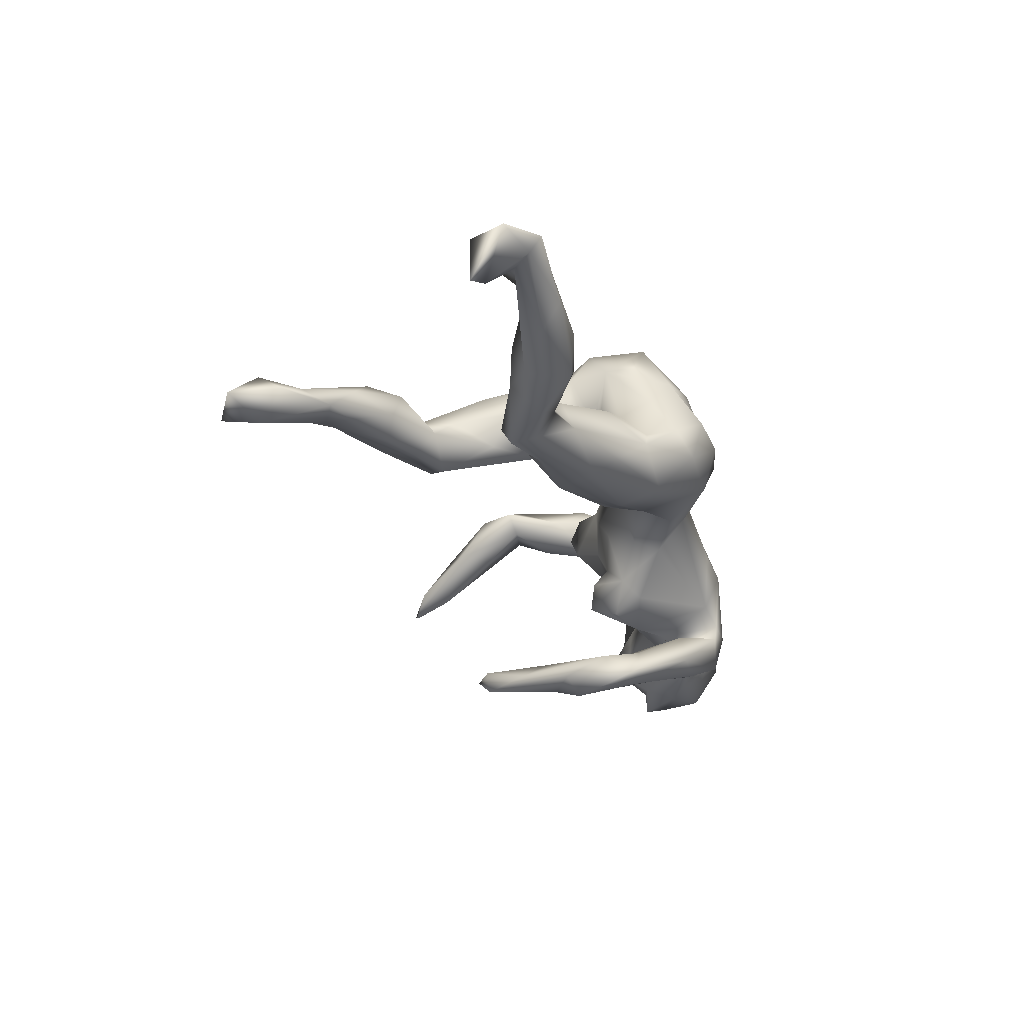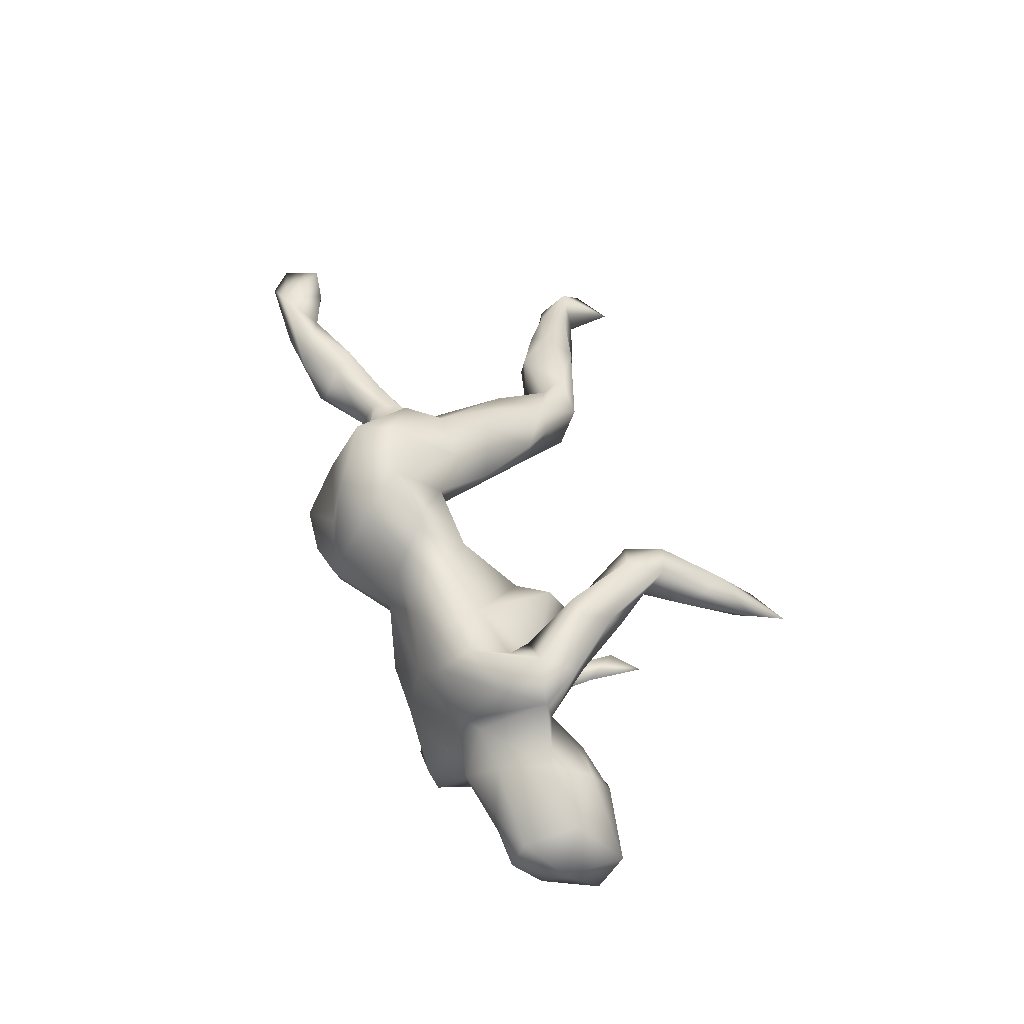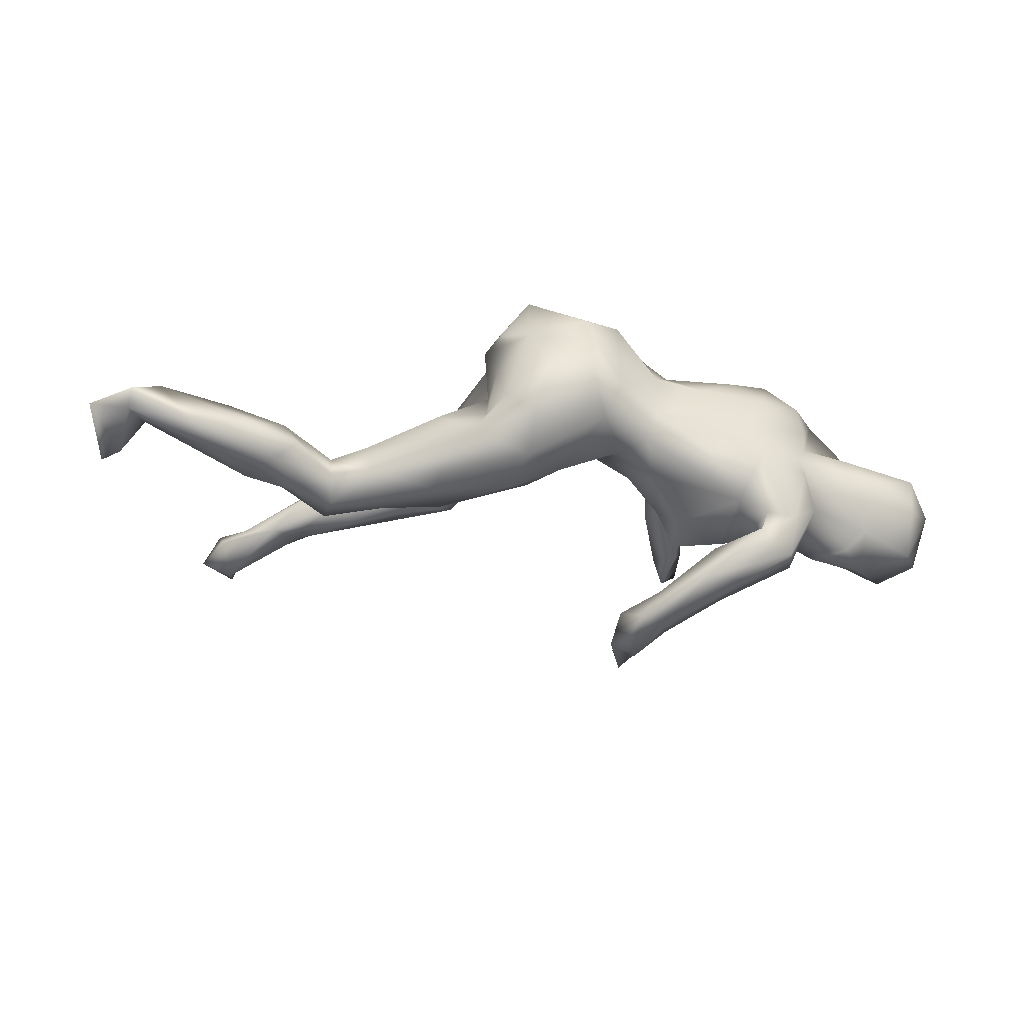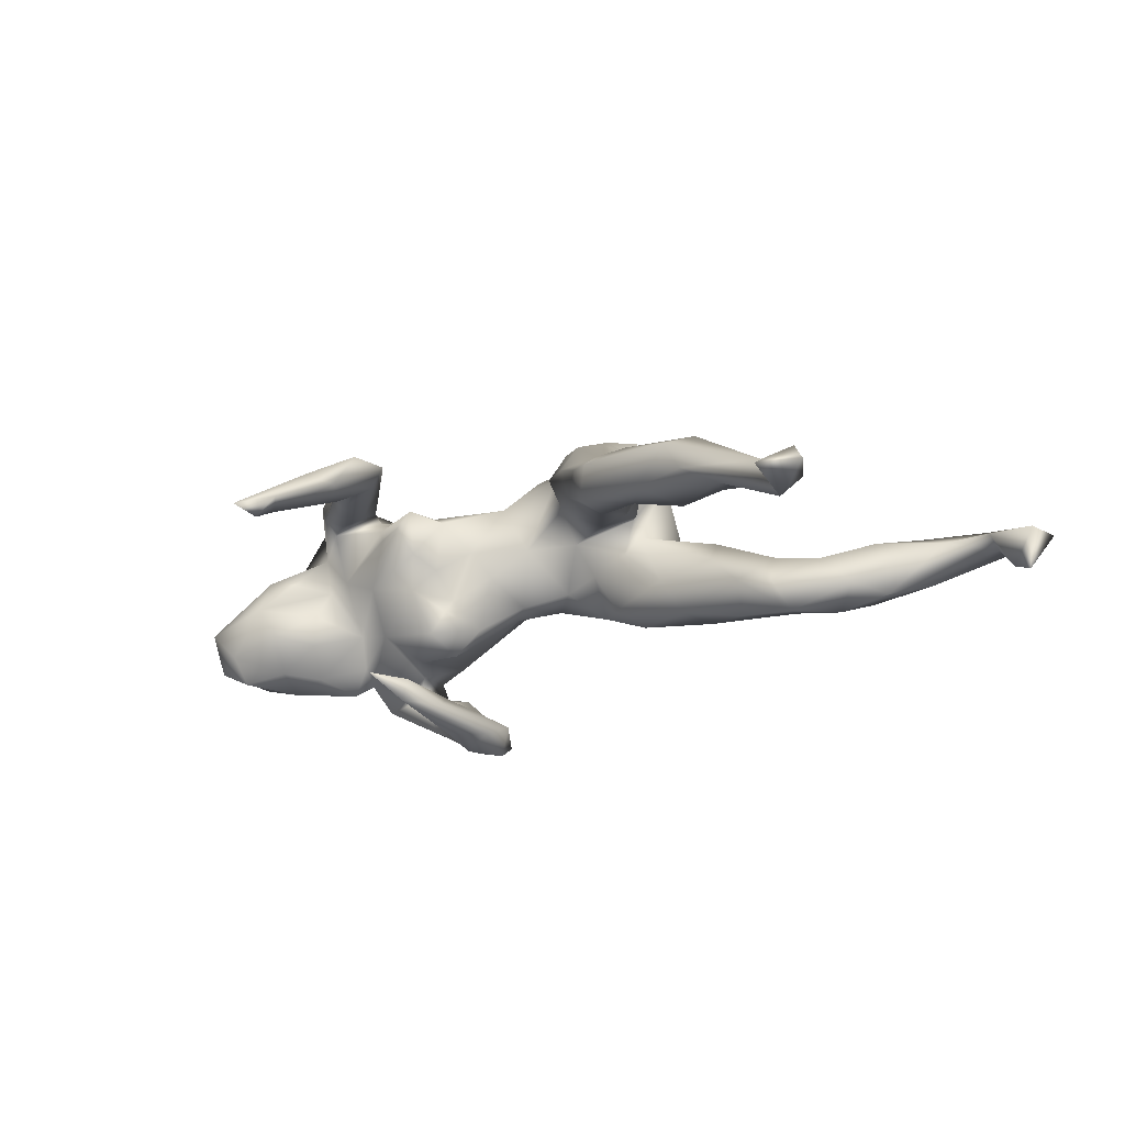
<metadata>
{"format":"obj","ext":"obj","renderer":"f3d","projection":"perspective","resolution":1024,"background":"white","views":[{"elev":-31.6,"azim":-68.9,"up":"+Z"},{"elev":48.5,"azim":74.8,"up":"+Z"},{"elev":-25.4,"azim":-10.2,"up":"+Z"},{"elev":-19.1,"azim":-151.2,"up":"+Z"}]}
</metadata>
<code>
v 0.6427 -0.02015 -0.03737
v 0.5971 0.01134 0.02455
v 0.5962 -0.07633 0.006316
v 0.5897 -0.04443 -0.1286
v 0.6296 0.07783 -0.04771
v 0.6327 0.03927 -0.1117
v 0.5901 0.06473 -0.09087
v 0.5836 -0.09326 -0.06713
v 0.5653 0.05569 -0.1433
v 0.504 -0.01835 -0.1532
v 0.5224 -0.1043 -0.0143
v 0.4703 0.1025 -0.07644
v 0.52 0.08897 -0.01565
v 0.4981 0.03458 -0.1266
v 0.4437 -0.00509 -0.1352
v 0.5023 -0.005546 0.0656
v 0.4647 -0.08438 0.03452
v 0.5218 0.05575 0.04358
v 0.462 0.0599 0.03178
v 0.4248 0.04672 -0.08592
v 0.3595 -0.01237 -0.06497
v 0.4387 0.002789 0.1441
v 0.4236 0.01692 0.08379
v 0.4085 0.06118 0.1713
v 0.3895 -0.09487 0.04342
v 0.4648 -0.0684 -0.1355
v 0.4032 -0.06182 -0.1583
v 0.4358 -0.1315 -0.01228
v 0.4922 -0.0919 -0.1082
v 0.3847 0.008921 0.1907
v 0.3908 -0.1205 -0.08711
v 0.4221 0.003718 0.02413
v 0.3874 0.04445 0.1192
v 0.3814 -0.05831 -0.1104
v 0.4272 0.04203 -0.0295
v 0.3659 -0.1234 0.01001
v 0.3809 -0.1192 0.06562
v 0.386 0.07823 0.1387
v 0.3681 -0.1458 -0.0294
v 0.3738 0.02484 0.03119
v 0.3452 -0.09369 -0.1911
v 0.3914 -0.0636 0.1438
v 0.3362 -0.1729 -0.1285
v 0.3211 -0.09313 0.1669
v 0.3288 0.00366 0.1639
v 0.3685 -0.06632 -0.1447
v 0.3291 -0.1566 -0.1927
v 0.2751 0.05743 0.08647
v 0.2887 0.4097 0.04988
v 0.3361 -0.0289 0.1572
v 0.276 -0.1871 -0.02495
v 0.2725 -0.1739 -0.157
v 0.3428 0.08739 0.1156
v 0.3036 -0.1401 0.1109
v 0.319 0.1463 0.1676
v 0.2914 0.4702 0.02519
v 0.3083 0.1673 0.1326
v 0.3128 0.02951 0.008335
v 0.2396 -0.0288 -0.1247
v 0.2856 -0.1746 -0.1247
v 0.3168 0.09229 0.1951
v 0.2803 -0.08288 -0.1784
v 0.2582 0.4509 0.001622
v 0.2902 0.09995 0.1174
v 0.2379 0.4289 0.04188
v 0.2367 0.1295 0.1499
v 0.2632 0.33 0.1067
v 0.2561 -0.1154 0.1567
v 0.2823 0.08946 0.1922
v 0.2633 0.2888 0.09383
v 0.1952 0.07762 0.04191
v 0.2832 0.1711 0.1134
v 0.2547 0.2236 0.1283
v 0.2988 0.02877 0.1163
v 0.2536 -0.1273 -0.2377
v 0.2269 0.3673 0.09884
v 0.1866 -0.1523 0.1165
v 0.2669 0.3914 0.03145
v 0.3001 0.003804 -0.07594
v 0.1325 -0.1581 0.06843
v 0.2178 0.09842 0.08883
v 0.2255 -0.06369 -0.2493
v 0.2182 0.2053 0.1786
v 0.2636 -0.07502 -0.1391
v 0.2408 0.26 0.1589
v 0.1957 0.3251 0.08983
v 0.1752 0.04436 -0.09958
v 0.1874 -0.043 -0.2096
v 0.22 0.277 0.07967
v 0.2255 0.03248 -0.008519
v 0.2376 -0.168 -0.1038
v 0.1905 0.276 0.156
v 0.2065 0.0747 0.1251
v 0.1724 0.2152 0.1539
v 0.1996 0.2091 0.121
v 0.2397 -0.05898 0.1591
v 0.1561 0.0308 -0.05749
v 0.1587 -0.06085 -0.102
v 0.2526 -0.1646 0.04926
v 0.1064 -0.02403 -0.2511
v 0.1199 -0.05425 -0.3029
v 0.1775 0.029 0.0225
v 0.1515 0.2687 -0.2299
v 0.0744 -0.1747 -0.003532
v 0.1149 -0.06632 -0.2436
v 0.1572 -0.01204 -0.1294
v 0.09916 0.2308 -0.2395
v 0.1398 0.1772 -0.2466
v 0.2013 -0.1255 -0.1796
v 0.1677 0.02695 0.1113
v 0.09481 -0.1196 -0.04372
v 0.1828 -0.1392 -0.2395
v 0.1362 -0.01597 -0.2965
v 0.1813 -0.1916 -0.02678
v 0.1242 0.05327 -0.2574
v 0.1302 -0.1109 0.1571
v 0.1565 0.003279 -0.03055
v 0.1191 0.005363 0.0536
v 0.09427 0.04482 -0.3217
v 0.09652 -0.1789 0.04705
v 0.1242 -0.03762 -0.07835
v 0.09794 -0.1616 0.127
v 0.07925 -0.0751 -0.2939
v 0.1 0.111 -0.2434
v 0.1099 0.23 -0.274
v 0.1051 0.09363 -0.3008
v 0.05423 0.05415 -0.2984
v 0.09284 -0.02076 0.009774
v 0.07968 -0.04089 0.1419
v 0.06851 -0.02555 -0.3178
v 0.08255 0.1515 -0.2666
v 0.05526 -0.02108 -0.2693
v 0.07275 -0.1198 0.194
v 0.01011 -0.2577 0.0543
v 0.06109 -0.08176 -0.03481
v -0.01496 -0.05696 0.1795
v 0.02102 -0.1929 0.2025
v 0.03718 -0.09356 0.2036
v 0.02915 -0.164 -0.026
v 0.03868 -0.05595 0.0622
v -0.01359 -0.113 -0.01229
v -0.04512 -0.2289 0.1922
v -0.03554 -0.04927 0.1245
v -0.04075 -0.2761 0.06407
v -0.02532 -0.1312 0.2394
v -0.03313 -0.2436 0.1361
v -0.0772 -0.09402 0.005654
v -0.04803 -0.07733 0.06515
v -0.01717 -0.243 -0.003275
v -0.1069 -0.1195 0.2576
v -0.1351 -0.1733 0.2501
v -0.0586 -0.02202 0.2141
v -0.05564 0.03416 0.1484
v -0.07565 -0.1436 -0.06006
v -0.125 -0.08636 -0.06673
v -0.1401 -0.02135 0.2236
v -0.126 0.05675 0.1901
v -0.1415 -0.2234 0.1576
v -0.1418 -0.2596 -0.01165
v -0.09689 -0.05924 0.07652
v -0.1407 -0.1942 -0.0627
v -0.1703 -0.08047 0.2368
v -0.1477 0.1316 0.06693
v -0.1889 -0.1705 0.1777
v -0.1207 -0.2743 0.07107
v -0.1619 -0.07971 0.09241
v -0.1476 -0.07452 0.02944
v -0.1333 0.1353 0.1174
v -0.1896 0.07801 0.1724
v -0.158 0.03222 0.04538
v -0.1891 -0.2441 0.02187
v -0.2052 -0.1206 0.1703
v -0.1596 -0.1278 -0.09244
v -0.1882 -0.03982 0.08114
v -0.1869 -0.04788 0.1817
v -0.2032 -0.1457 0.06515
v -0.1836 0.1817 0.09246
v -0.1959 -0.1987 0.09036
v -0.1685 -0.0917 0.0621
v -0.2467 0.05329 0.09225
v -0.2321 -0.1998 -0.02411
v -0.2283 0.1828 0.1077
v -0.245 0.1058 0.1383
v -0.2347 0.08742 0.03731
v -0.2836 -0.1617 -0.07777
v -0.2138 -0.1962 0.007179
v -0.2307 -0.04319 -0.04036
v -0.2886 0.2059 0.08533
v -0.215 0.2187 0.02079
v -0.2799 0.1466 0.07378
v -0.3251 -0.048 -0.01628
v -0.2423 0.2521 0.06674
v -0.2891 -0.1497 0.02064
v -0.3164 -0.09608 0.02619
v -0.2391 0.1845 0.003636
v -0.3 0.1744 0.04597
v -0.3102 0.2094 0.001248
v -0.3849 -0.0175 -0.07315
v -0.2707 -0.04947 -0.1033
v -0.3451 0.2667 0.004627
v -0.3144 0.2475 0.08341
v -0.3742 -0.06326 -0.1211
v -0.3982 0.1984 0.06837
v -0.2912 -0.1222 -0.1066
v -0.436 0.3064 0.004433
v -0.4119 -0.107 -0.03131
v -0.4004 -0.1255 -0.07983
v -0.403 0.2927 0.05743
v -0.4485 -0.01154 -0.08514
v -0.4001 0.2175 -0.02215
v -0.464 -0.07835 -0.1268
v -0.469 -0.1138 -0.08808
v -0.4277 0.2002 0.009784
v -0.4717 -0.0389 -0.1334
v -0.4424 -0.03958 -0.03616
v -0.4677 -0.08642 -0.04769
v -0.4365 0.248 0.07868
v -0.4856 0.2524 -0.0225
v -0.4947 0.2947 -0.02607
v -0.497 0.2408 0.02705
v -0.5828 0.3325 -0.01835
v -0.5296 -0.1124 -0.1251
v -0.5974 0.2904 -0.02226
v -0.5111 -0.0661 -0.0413
v -0.5312 -0.1706 -0.06134
v -0.5668 -0.07316 -0.08884
v -0.5459 0.2606 -0.02937
v -0.5682 -0.1778 -0.09914
v -0.5525 -0.1426 -0.01829
v -0.6076 -0.1973 -0.04557
v -0.5985 -0.1071 -0.0177
v -0.5978 0.3528 -0.0581
v -0.6499 -0.1678 -0.001922
v -0.6138 0.4301 -0.06435
v -0.6132 -0.1159 -0.1059
v -0.6715 0.3879 -0.05359
v -0.6433 0.3489 -0.01404
v -0.6214 -0.09712 -0.06012
v -0.7064 -0.2098 -0.05864
v -0.6188 0.3509 -0.09044
v -0.6374 0.3016 -0.04529
v -0.6781 -0.1707 -0.08336
v -0.7024 -0.1517 -0.02045
v -0.7622 -0.2039 0.00426
v -0.8126 -0.1996 -0.0392
v -0.7861 -0.1278 -0.02621
v -0.7889 -0.1662 -0.04322
v -0.822 -0.1323 -0.08663
v -0.8512 -0.1198 -0.09868
v -0.8098 -0.2185 -0.01115
v -0.8586 -0.1222 -0.02642
v -0.8766 -0.1825 -0.0281
f 43 39 51
f 181 206 207
f 91 114 104
f 230 233 244
f 239 230 244
f 149 159 161
f 167 147 187
f 147 141 154
f 167 187 179
f 193 194 206
f 194 215 206
f 229 224 231
f 39 36 51
f 51 36 99
f 111 104 139
f 186 193 181
f 181 193 206
f 233 229 231
f 230 229 233
f 233 231 243
f 244 246 251
f 114 51 99
f 114 99 120
f 114 120 104
f 149 104 134
f 104 149 139
f 181 171 186
f 233 243 244
f 250 244 252
f 245 250 252
f 244 251 252
f 149 144 159
f 159 144 165
f 132 124 131
f 108 124 115
f 107 125 131
f 124 107 131
f 124 108 107
f 103 108 125
f 112 123 101
f 82 75 101
f 130 123 132
f 123 105 132
f 130 101 123
f 82 113 88
f 82 101 113
f 130 132 127
f 119 101 130
f 119 113 101
f 132 131 127
f 119 130 127
f 113 119 126
f 115 113 108
f 108 113 126
f 125 127 131
f 127 126 119
f 125 126 127
f 108 126 125
f 161 204 173
f 84 60 91
f 226 235 238
f 222 235 226
f 226 214 222
f 214 211 222
f 207 212 211
f 204 207 211
f 211 202 204
f 204 202 199
f 173 204 199
f 59 84 91
f 34 27 46
f 27 26 46
f 46 26 31
f 26 29 31
f 4 8 29
f 226 209 214
f 198 214 209
f 214 202 211
f 198 202 214
f 198 199 202
f 59 98 106
f 46 41 84
f 26 10 29
f 10 4 29
f 31 43 47
f 79 84 59
f 79 46 84
f 79 34 46
f 134 137 142
f 30 24 61
f 136 143 153
f 44 30 50
f 50 30 45
f 44 50 96
f 50 74 96
f 96 129 116
f 136 129 140
f 136 140 143
f 136 153 152
f 44 96 68
f 54 44 68
f 68 96 116
f 116 129 133
f 138 133 129
f 138 129 136
f 162 175 172
f 68 116 77
f 122 77 116
f 122 116 133
f 137 122 133
f 134 122 137
f 158 151 164
f 172 158 164
f 146 142 158
f 158 142 151
f 152 157 156
f 156 157 169
f 145 136 152
f 150 152 156
f 156 175 162
f 133 138 145
f 138 136 145
f 145 152 150
f 150 156 162
f 137 133 145
f 145 150 151
f 151 150 162
f 164 151 172
f 151 162 172
f 137 145 151
f 142 137 151
f 15 27 34
f 59 106 87
f 79 59 87
f 6 4 10
f 9 6 10
f 12 14 20
f 7 14 12
f 7 9 14
f 7 6 9
f 234 240 236
f 112 52 109
f 14 9 10
f 35 20 21
f 35 12 20
f 7 12 13
f 5 6 7
f 240 227 241
f 240 219 227
f 219 218 227
f 240 241 236
f 232 240 234
f 219 240 232
f 232 234 237
f 60 51 91
f 52 43 60
f 60 43 51
f 228 239 242
f 235 228 242
f 222 228 235
f 212 225 228
f 222 212 228
f 185 207 204
f 211 212 222
f 38 33 53
f 104 120 134
f 134 144 149
f 159 165 171
f 203 188 201
f 148 166 160
f 166 167 179
f 160 166 174
f 176 179 194
f 194 179 191
f 36 37 99
f 80 99 77
f 186 176 193
f 176 194 193
f 99 80 120
f 171 178 186
f 186 178 176
f 165 158 171
f 49 67 70
f 67 49 76
f 76 65 86
f 92 76 86
f 78 89 86
f 86 89 95
f 92 86 94
f 86 95 94
f 73 95 89
f 70 73 89
f 182 192 201
f 188 182 201
f 203 201 217
f 57 72 73
f 72 64 95
f 73 72 95
f 182 177 192
f 182 188 183
f 190 183 188
f 57 53 72
f 72 53 64
f 64 66 95
f 247 245 248
f 245 239 250
f 239 244 250
f 247 242 245
f 242 239 245
f 228 230 239
f 225 229 230
f 225 230 228
f 161 181 185
f 159 171 181
f 161 159 181
f 149 161 154
f 154 139 149
f 51 114 91
f 251 249 252
f 249 248 252
f 245 252 248
f 248 246 247
f 243 247 246
f 243 235 247
f 235 242 247
f 238 235 243
f 212 229 225
f 212 216 229
f 185 181 207
f 204 161 185
f 173 154 161
f 141 139 154
f 111 91 104
f 31 39 43
f 231 238 243
f 206 216 207
f 31 36 39
f 36 29 28
f 195 196 197
f 195 184 196
f 213 220 227
f 218 213 227
f 219 210 218
f 218 210 213
f 219 200 210
f 200 197 210
f 200 189 197
f 189 195 197
f 241 237 236
f 241 223 237
f 223 221 237
f 220 223 227
f 217 221 223
f 220 217 223
f 205 200 219
f 221 232 237
f 205 232 221
f 237 234 236
f 23 33 38
f 56 63 65
f 227 223 241
f 205 219 232
f 135 139 141
f 140 135 141
f 28 25 36
f 8 3 11
f 158 178 171
f 85 70 67
f 73 70 85
f 57 38 53
f 120 80 122
f 178 172 176
f 120 122 134
f 178 158 172
f 134 142 146
f 134 146 144
f 144 146 165
f 165 146 158
f 85 67 76
f 85 76 92
f 55 73 85
f 83 85 92
f 55 57 73
f 83 55 85
f 69 83 66
f 66 83 94
f 95 66 94
f 83 92 94
f 55 38 57
f 61 55 83
f 61 83 69
f 157 168 182
f 157 182 169
f 169 182 183
f 24 23 38
f 24 38 55
f 24 55 61
f 64 45 66
f 45 69 66
f 153 168 157
f 22 23 24
f 30 22 24
f 53 33 45
f 243 246 244
f 69 30 61
f 45 30 69
f 152 153 157
f 156 169 183
f 156 183 175
f 175 183 180
f 42 22 30
f 42 30 44
f 8 1 3
f 194 191 215
f 191 198 215
f 179 187 191
f 117 121 128
f 3 1 2
f 118 117 128
f 102 117 118
f 90 97 117
f 102 90 117
f 71 90 102
f 21 79 58
f 40 21 58
f 40 32 21
f 32 35 21
f 32 13 35
f 19 13 32
f 2 5 18
f 1 5 2
f 13 12 35
f 6 5 1
f 5 13 18
f 5 7 13
f 197 196 210
f 135 111 139
f 90 87 97
f 81 58 71
f 48 58 81
f 48 40 58
f 13 19 18
f 184 190 196
f 184 180 190
f 163 170 195
f 213 203 220
f 213 196 203
f 196 188 203
f 190 188 196
f 189 163 195
f 177 163 189
f 168 163 177
f 203 217 220
f 192 208 201
f 192 189 200
f 177 189 192
f 217 208 221
f 208 205 221
f 201 208 217
f 208 200 205
f 208 192 200
f 70 89 78
f 65 78 86
f 49 70 78
f 63 78 65
f 56 65 76
f 49 56 76
f 71 58 90
f 210 196 213
f 148 167 166
f 143 148 160
f 140 148 143
f 148 141 147
f 25 37 36
f 28 17 25
f 163 143 170
f 16 18 23
f 18 19 23
f 110 102 118
f 143 160 170
f 172 179 176
f 153 163 168
f 168 177 182
f 53 45 64
f 74 48 93
f 93 48 81
f 81 71 93
f 93 71 110
f 153 143 163
f 180 183 190
f 22 16 23
f 23 40 33
f 33 40 74
f 74 93 96
f 96 93 110
f 96 110 129
f 110 118 129
f 25 22 37
f 37 22 42
f 129 118 140
f 174 166 175
f 174 175 180
f 37 42 54
f 42 44 54
f 166 179 172
f 175 166 172
f 37 54 99
f 54 68 77
f 99 54 77
f 77 122 80
f 28 11 17
f 3 17 11
f 170 160 174
f 25 16 22
f 17 16 25
f 3 16 17
f 3 2 16
f 170 180 184
f 170 174 180
f 118 128 140
f 110 71 102
f 74 40 48
f 23 19 32
f 2 18 16
f 195 170 184
f 147 167 148
f 140 141 148
f 140 128 135
f 63 49 78
f 47 52 112
f 60 62 52
f 47 43 52
f 41 47 75
f 41 31 47
f 109 62 88
f 62 82 88
f 52 62 109
f 41 82 62
f 62 60 84
f 84 41 62
f 46 31 41
f 88 100 109
f 15 10 27
f 27 10 26
f 14 10 15
f 47 112 75
f 123 109 105
f 112 109 123
f 82 41 75
f 105 100 132
f 88 113 100
f 109 100 105
f 100 124 132
f 100 115 124
f 101 75 112
f 113 115 100
f 224 238 231
f 224 226 238
f 216 224 229
f 216 215 224
f 206 215 216
f 207 216 212
f 199 155 173
f 155 154 173
f 87 106 121
f 15 34 21
f 21 34 79
f 106 98 121
f 59 91 98
f 98 91 111
f 20 15 21
f 58 79 90
f 90 79 87
f 117 97 121
f 97 87 121
f 6 1 4
f 4 1 8
f 128 121 135
f 147 155 187
f 155 199 187
f 187 199 198
f 191 187 198
f 198 209 215
f 215 209 224
f 224 209 226
f 29 8 11
f 11 28 29
f 31 29 36
f 14 15 20
f 98 111 121
f 121 111 135
f 147 154 155
f 249 251 248
f 246 248 251
f 23 32 40
f 103 125 107
f 103 107 108
f 49 63 56
f 33 74 50
f 45 33 50

</code>
